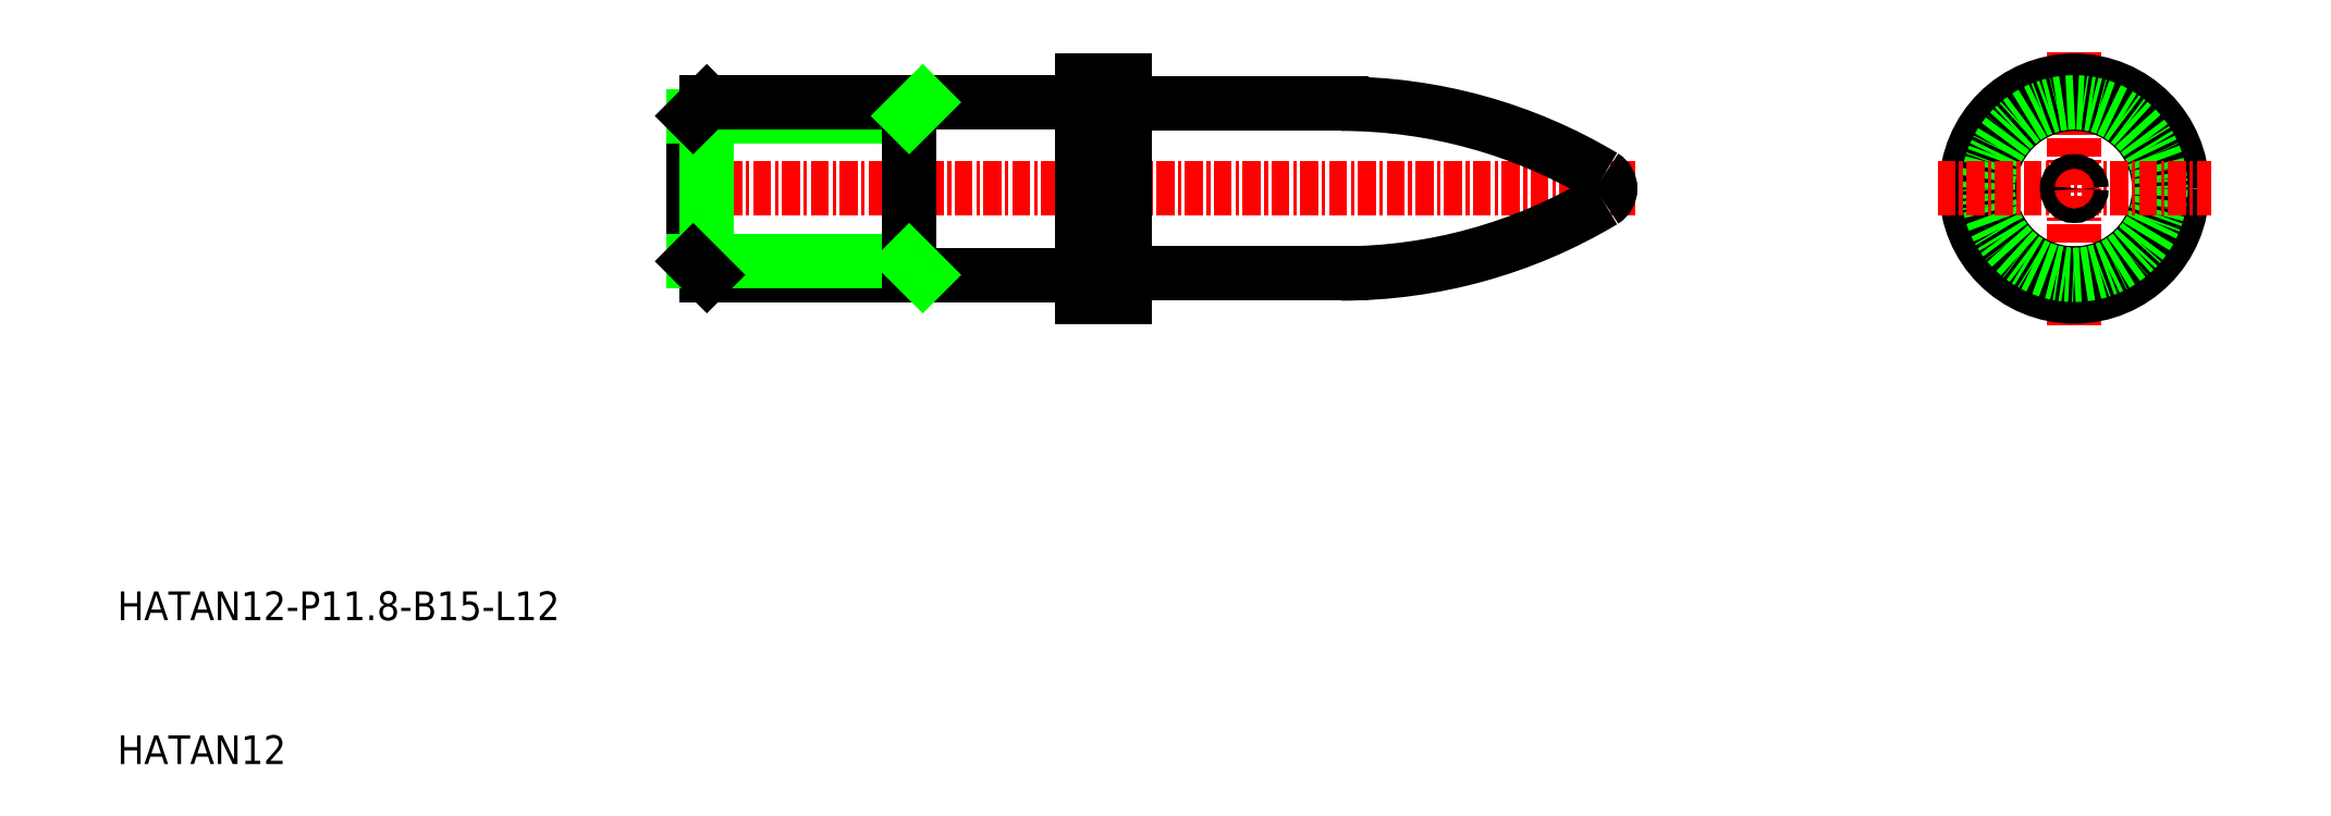
<metadata>
{"format":"dxf","ext":"dxf","renderer":"ezdxf+matplotlib","layout":"modelspace","background":"white","min_lineweight":24,"dpi":150}
</metadata>
<code>
0
SECTION
2
ENTITIES
0
LINE
8
CENTER
10
48.16
20
50
30
0
11
115.7
21
50
31
0
0
LINE
8
0
10
81
20
55.9
30
0
11
95
21
55.9
31
0
0
LINE
8
0
10
80
20
42.5
30
0
11
80
21
57.5
31
0
0
LINE
8
0
10
77
20
42.5
30
0
11
77
21
57.5
31
0
0
LINE
8
0
10
77
20
42.5
30
0
11
80
21
42.5
31
0
0
LINE
8
0
10
77
20
57.5
30
0
11
80
21
57.5
31
0
0
LINE
8
CENTER
10
145.9
20
59.5
30
0
11
145.9
21
40.5
31
0
0
CIRCLE
8
0
10
145.9
20
50
30
0
40
5.9
0
CIRCLE
8
0
10
145.9
20
50
30
0
40
7.5
0
CIRCLE
8
0
10
145.9
20
50
30
0
40
6
0
LINE
8
CENTER
10
136.4
20
50
30
0
11
155.4
21
50
31
0
0
ARC
8
0
10
76.5
20
56.5
30
0
40
0.5
50
270
51
0
0
ARC
8
0
10
76.5
20
43.5
30
0
40
0.5
50
0
51
90
0
LINE
8
0
10
113.7
20
49.5
30
0
11
112.8
21
50
31
0
0
LINE
8
0
10
113.7
20
50.5
30
0
11
112.8
21
50
31
0
0
LINE
8
0
10
50
20
49.5
30
0
11
50.87
21
50
31
0
0
LINE
8
0
10
50
20
50.5
30
0
11
50.87
21
50
31
0
0
CIRCLE
8
0
10
145.9
20
50
30
0
40
0.5
0
ARC
8
0
10
81
20
56.9
30
0
40
1
50
180
51
270
0
ARC
8
0
10
81
20
43.1
30
0
40
1
50
90
51
180
0
LINE
8
0
10
81
20
44.1
30
0
11
95
21
44.1
31
0
0
LINE
8
0
10
50
20
44.95
30
0
11
50
21
55.05
31
0
0
LINE
8
0
10
50.95
20
44
30
0
11
50.95
21
56
31
0
0
LINE
8
0
10
50.95
20
44
30
0
11
76.5
21
44
31
0
0
LINE
8
0
10
65
20
44.95
30
0
11
50
21
44.95
31
0
0
LINE
8
0
10
65
20
55.05
30
0
11
50
21
55.05
31
0
0
LINE
8
0
10
50.95
20
56
30
0
11
76.5
21
56
31
0
0
LINE
8
0
10
50
20
55.05
30
0
11
50.95
21
56
31
0
0
LINE
8
0
10
50.95
20
44
30
0
11
50
21
44.95
31
0
0
TEXT
8
0
10
10
20
10
30
0
40
2
1
HATAN12
0
TEXT
8
0
10
10
20
20
30
0
40
2
1
HATAN12-P11.8-B15-L12
0
ARC
8
0
10
95
20
20.5
30
0
40
35.4
50
59.04
51
90
0
ARC
8
0
10
95
20
79.5
30
0
40
35.4
50
270
51
301
0
ARC
8
0
10
112.7
20
50
30
0
40
1
50
301
51
59.04
0
LINE
8
0
10
65
20
44
30
0
11
65
21
56
31
0
0
LINE
8
0
10
65
20
55.05
30
0
11
65.95
21
56
31
0
0
LINE
8
0
10
65.95
20
44
30
0
11
65
21
44.95
31
0
0
ENDSEC
0
EOF

</code>
